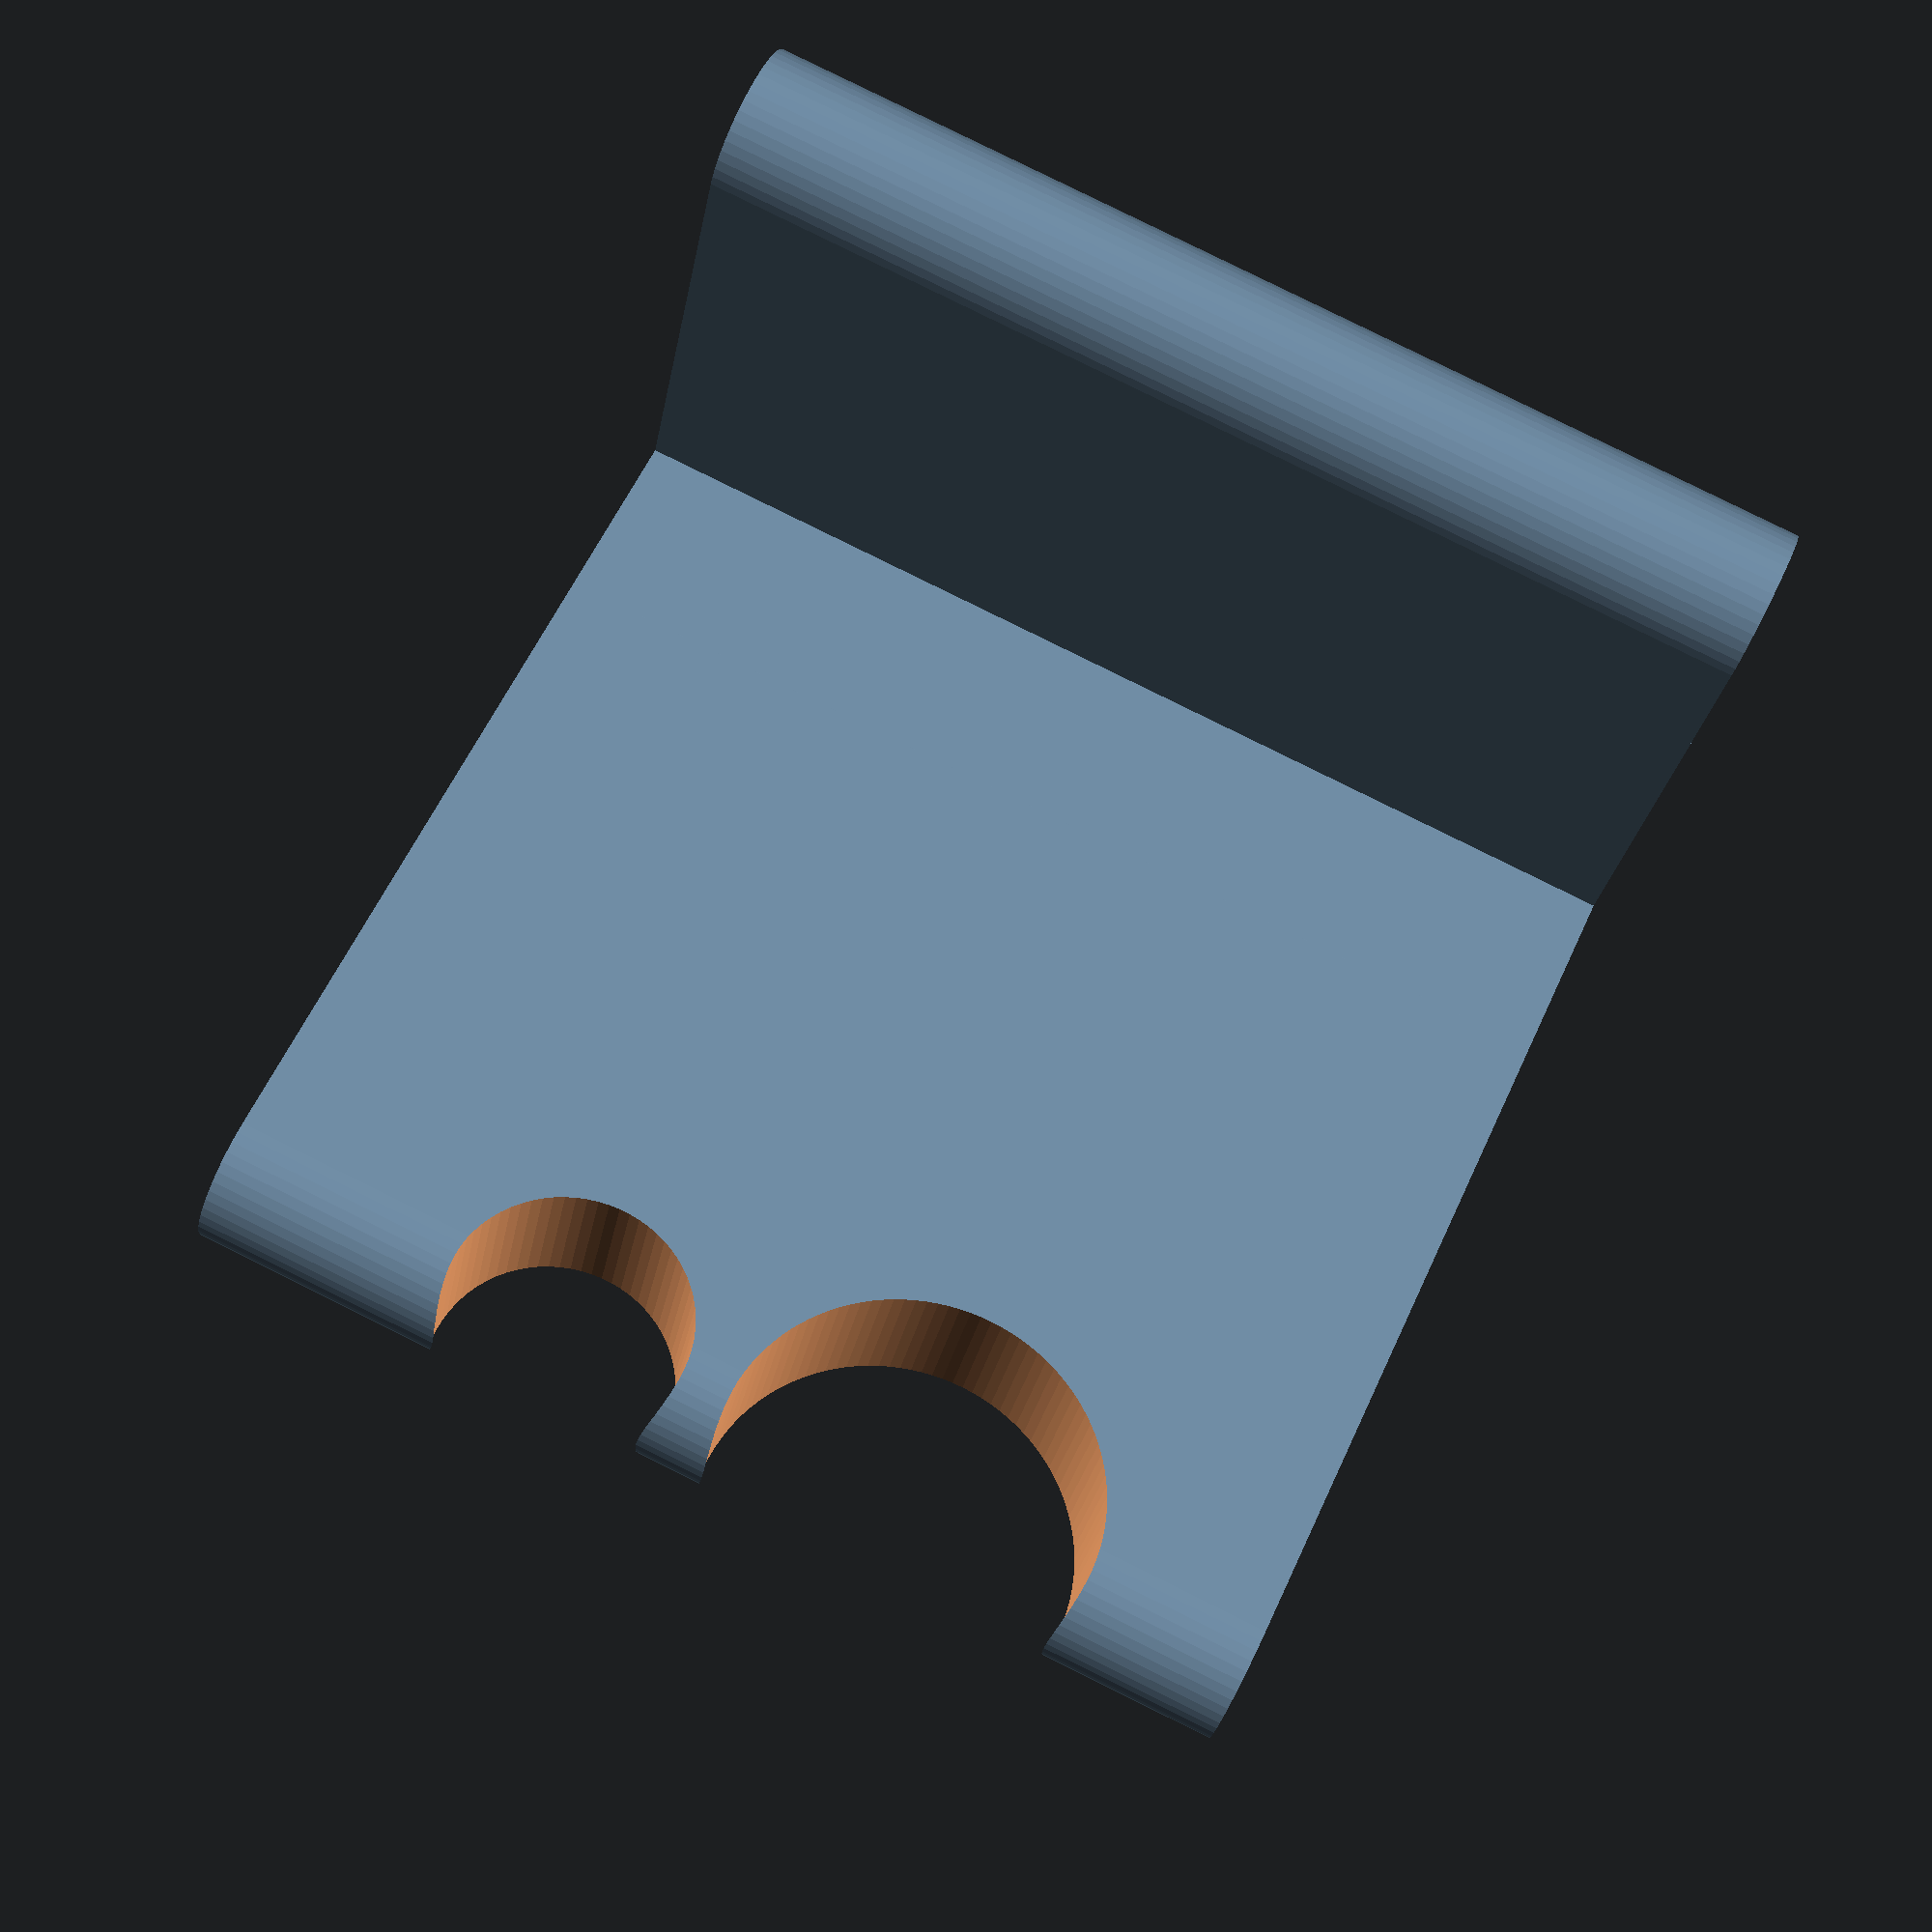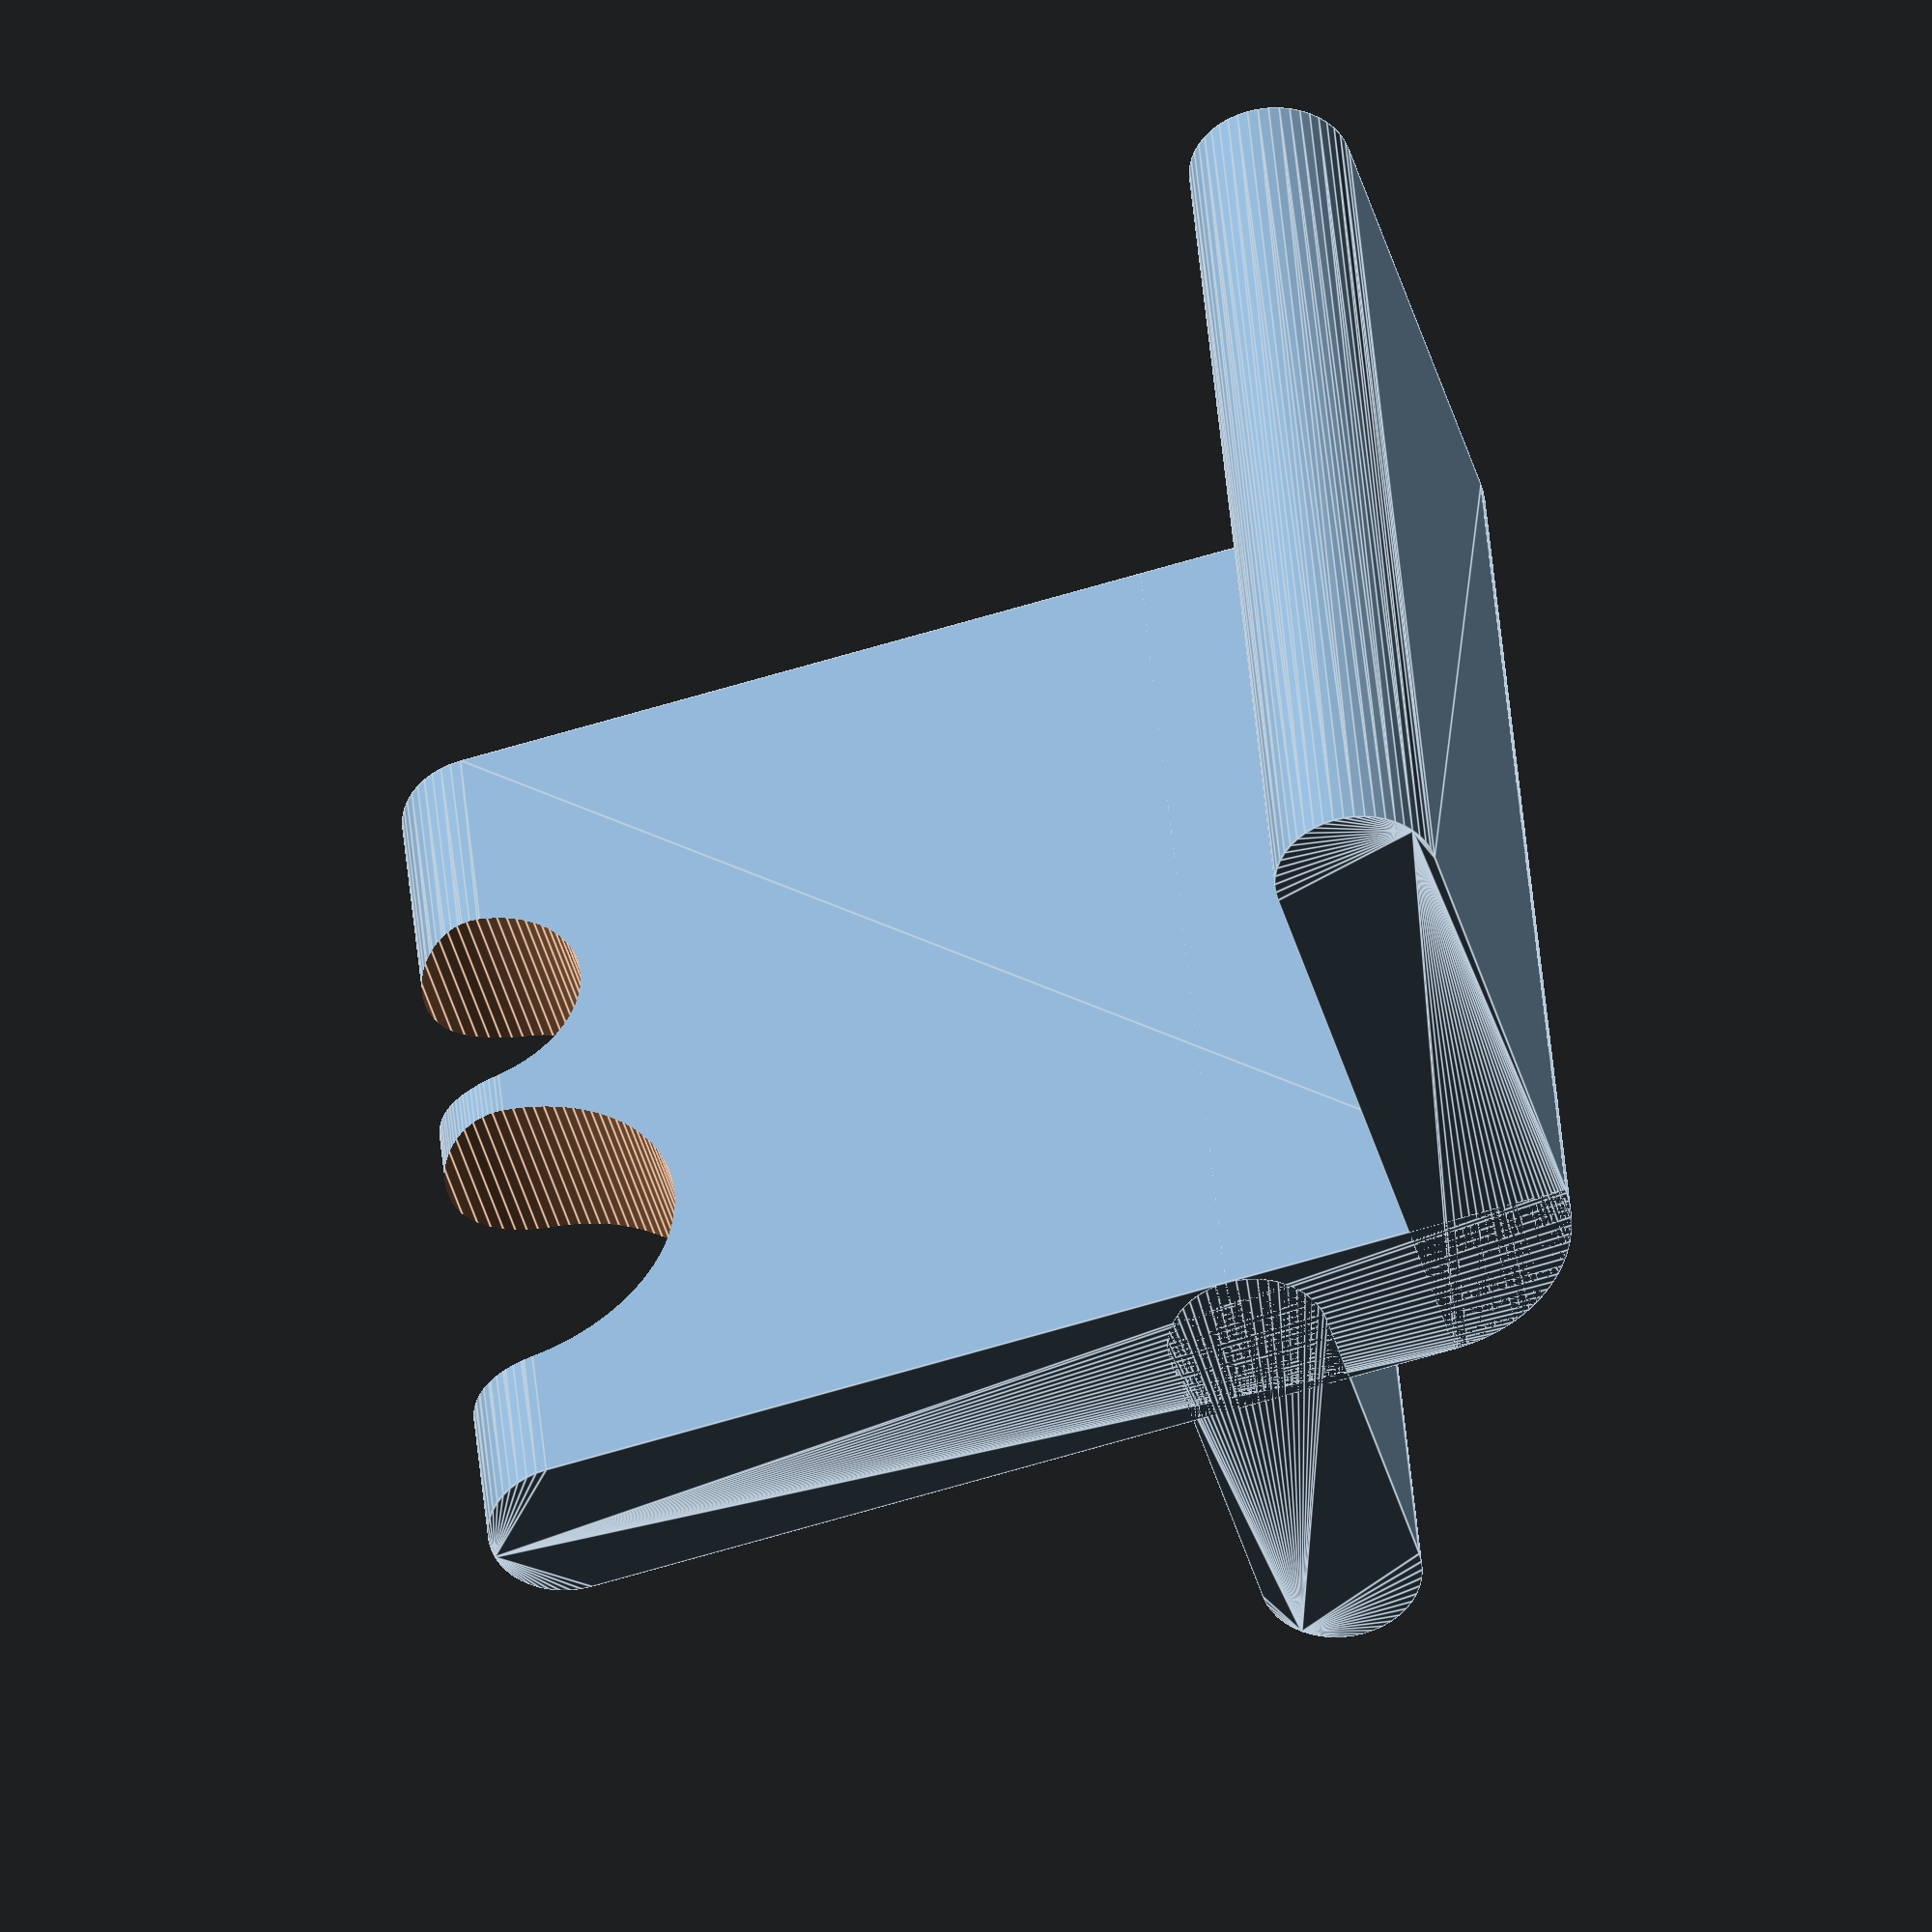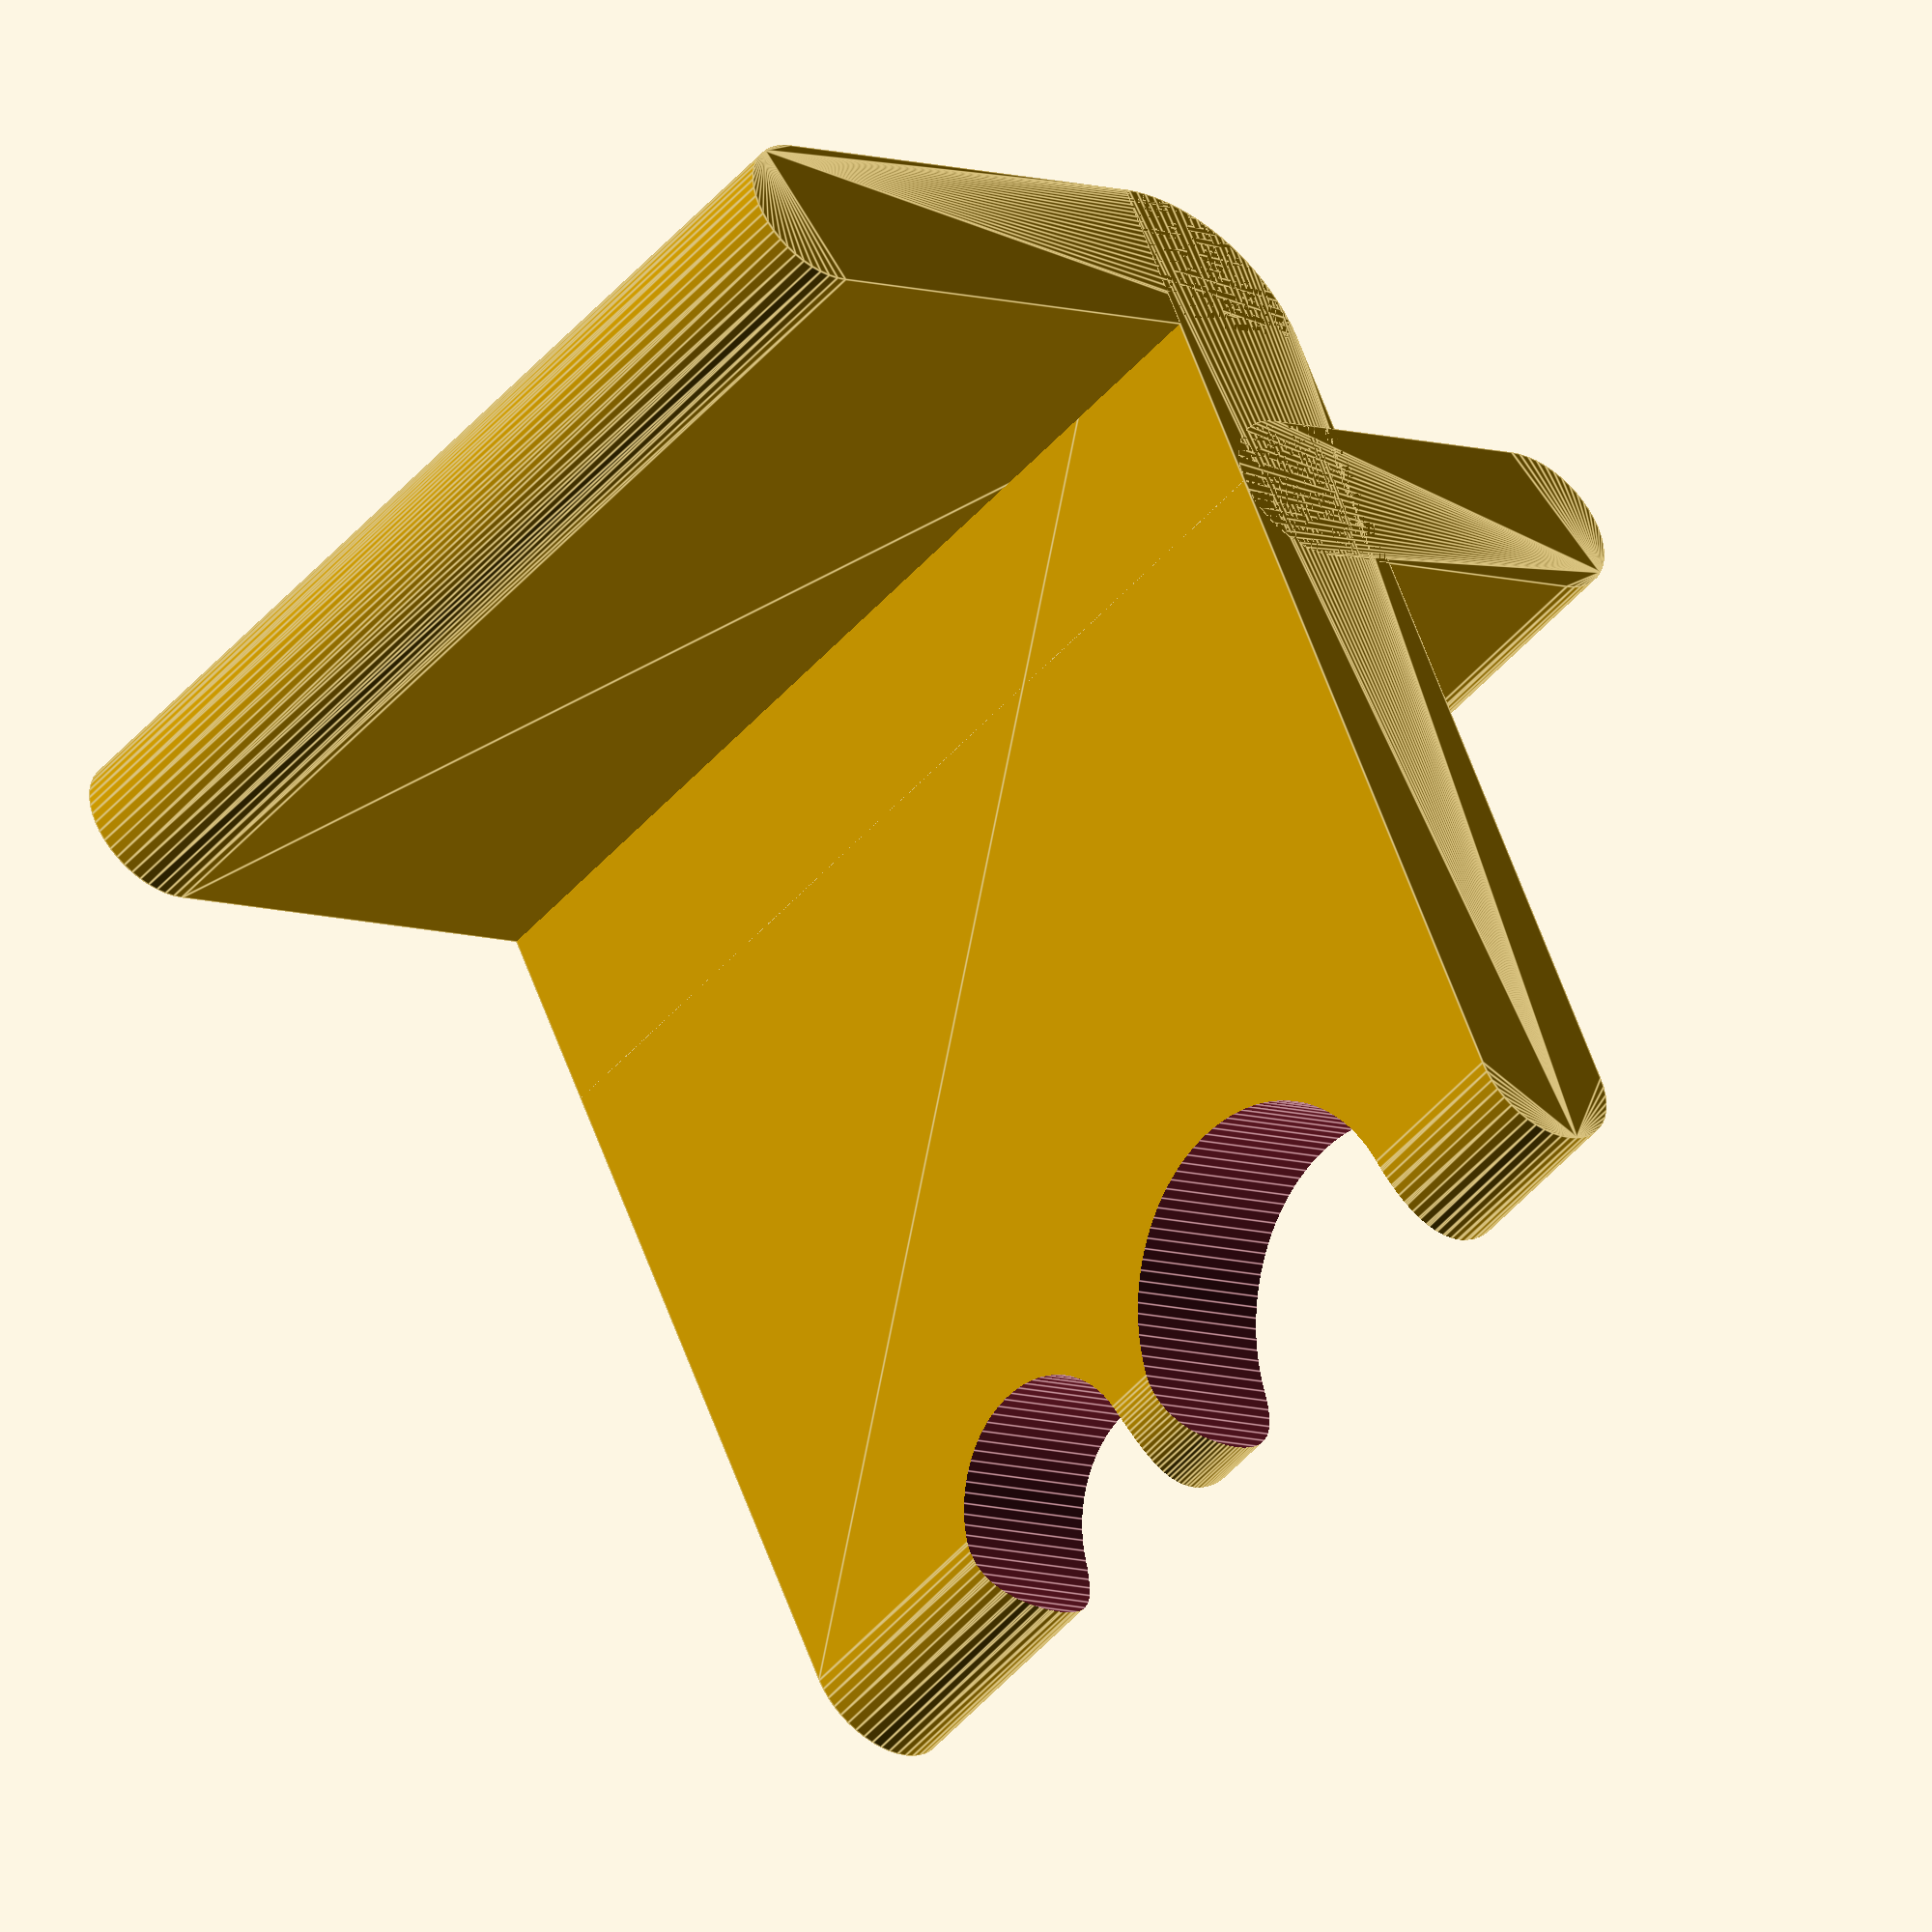
<openscad>
//Settings.
width = 20;
length = 15;
thickness = 3;
back_hook_length = 10;
down_hook_length = 6;
steel_thickness = 2;
cable1_radius = 6.2 / 2 + 0.4; //Some extra play.
cable2_radius = 3.7 / 2 + 0.4;
$fs = 0.2;
$fa = 1;

module corner() {
	cylinder(r = thickness / 2, h=width);
}
module spaced_corner() {
	intersection() {
		translate([thickness / 2, thickness / 2, 0]) {
			cylinder(r = thickness, h=width);
		}
		translate([-thickness / 2, -thickness / 2, 0]) {
			cube([thickness, thickness, width]);
		}
	}
}

hull() {
	spaced_corner();
	translate([0, back_hook_length, 0]) {
		corner();
	}
}
difference() {
	hull() {
		spaced_corner();
		translate([length + thickness, 0, 0]) {
			corner();
		}
	}
	translate([length + thickness / 2 + steel_thickness, -thickness / 2 - 1, 0]) {
		rotate([-90, 0, 0]) {
			translate([0, -width / 3, 0]) {
				cylinder(r=cable1_radius, h=thickness + 2);
			}
			translate([0, -width * 2 / 3, 0]) {
				cylinder(r=cable2_radius, h=thickness + 2);
			}
		}
	}
}
translate([thickness + steel_thickness, 0, 0]) {
	hull() {
		corner();
		translate([0, -down_hook_length, 0]) {
			corner();
		}
	}
}
</openscad>
<views>
elev=277.4 azim=337.2 roll=116.3 proj=p view=wireframe
elev=319.4 azim=16.4 roll=175.5 proj=o view=edges
elev=45.4 azim=115.0 roll=142.6 proj=o view=edges
</views>
